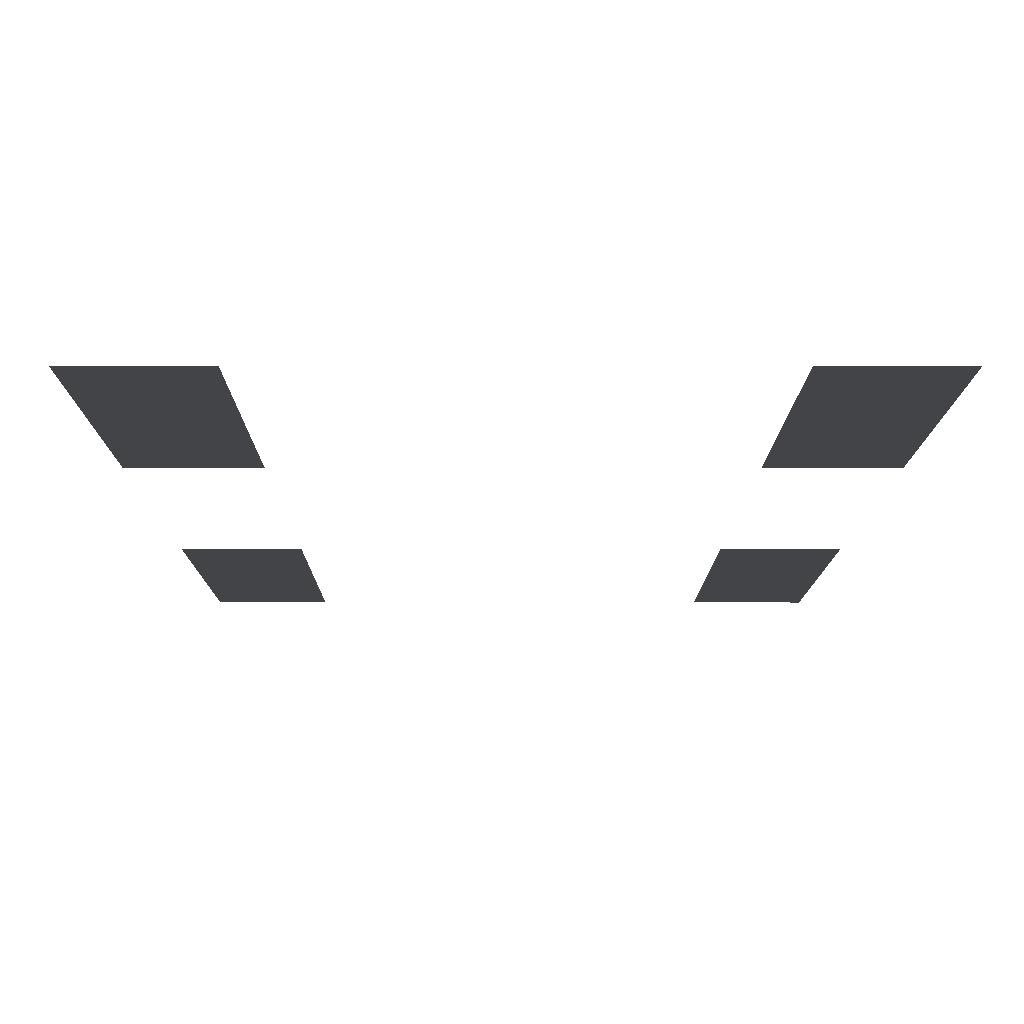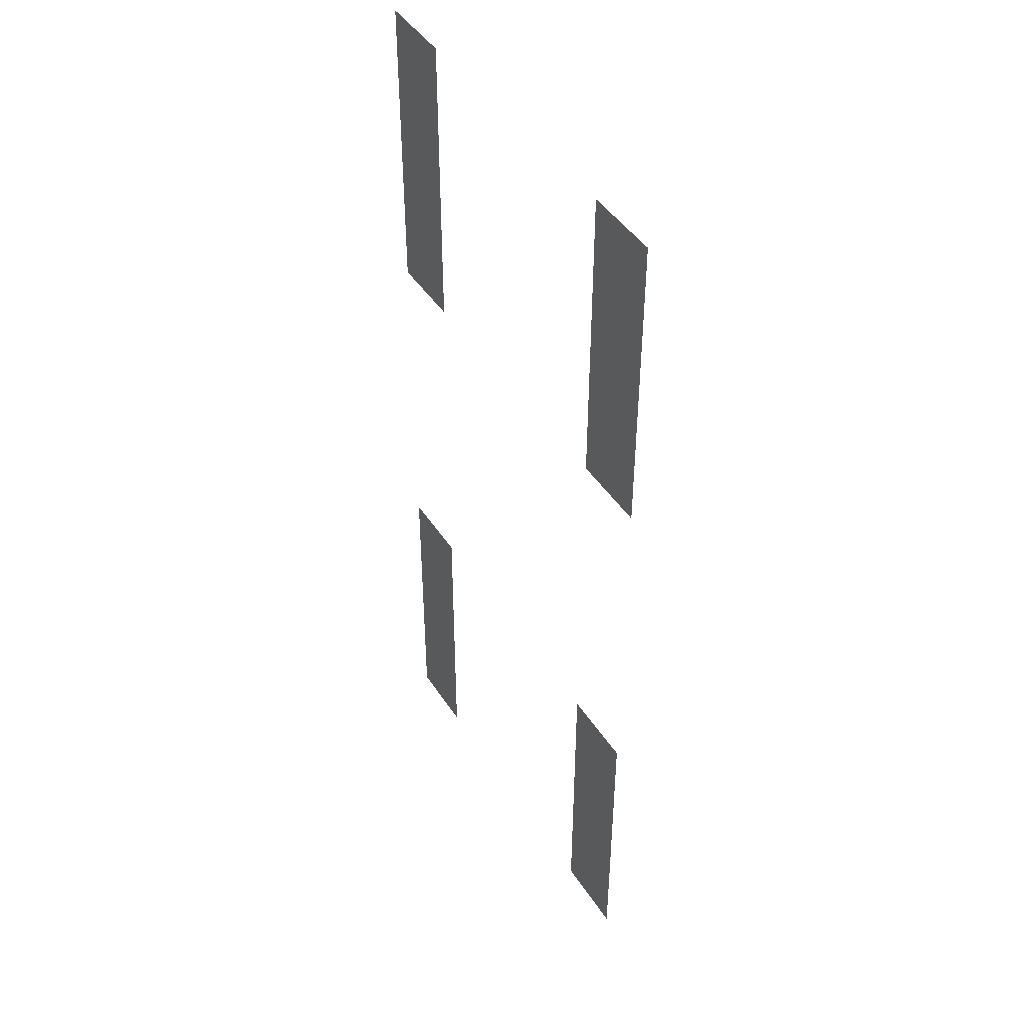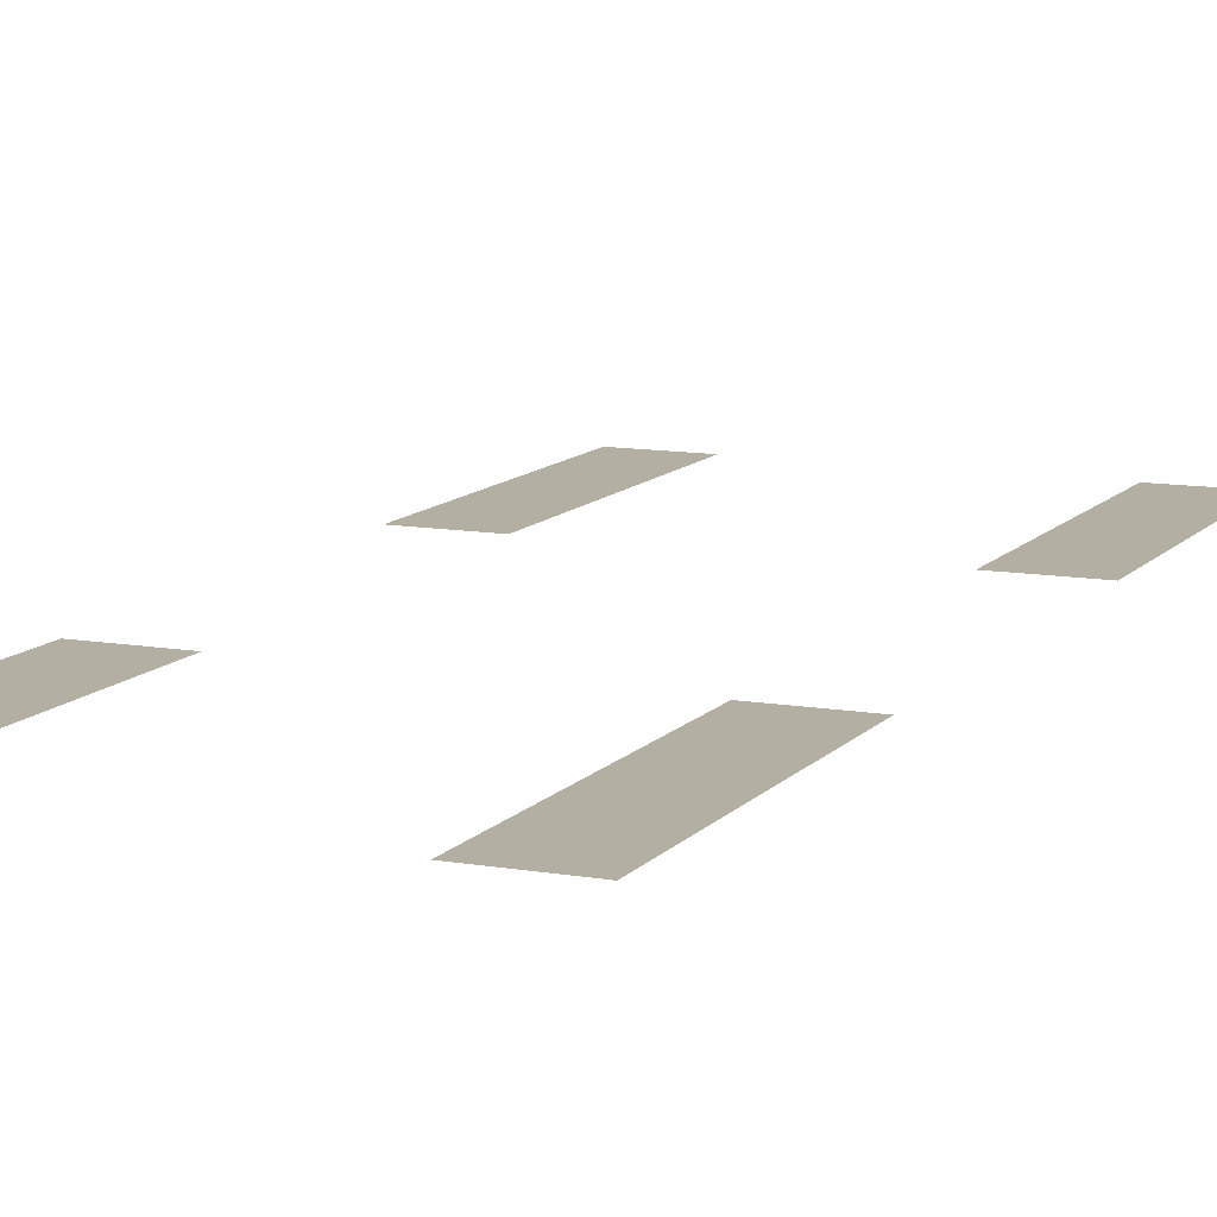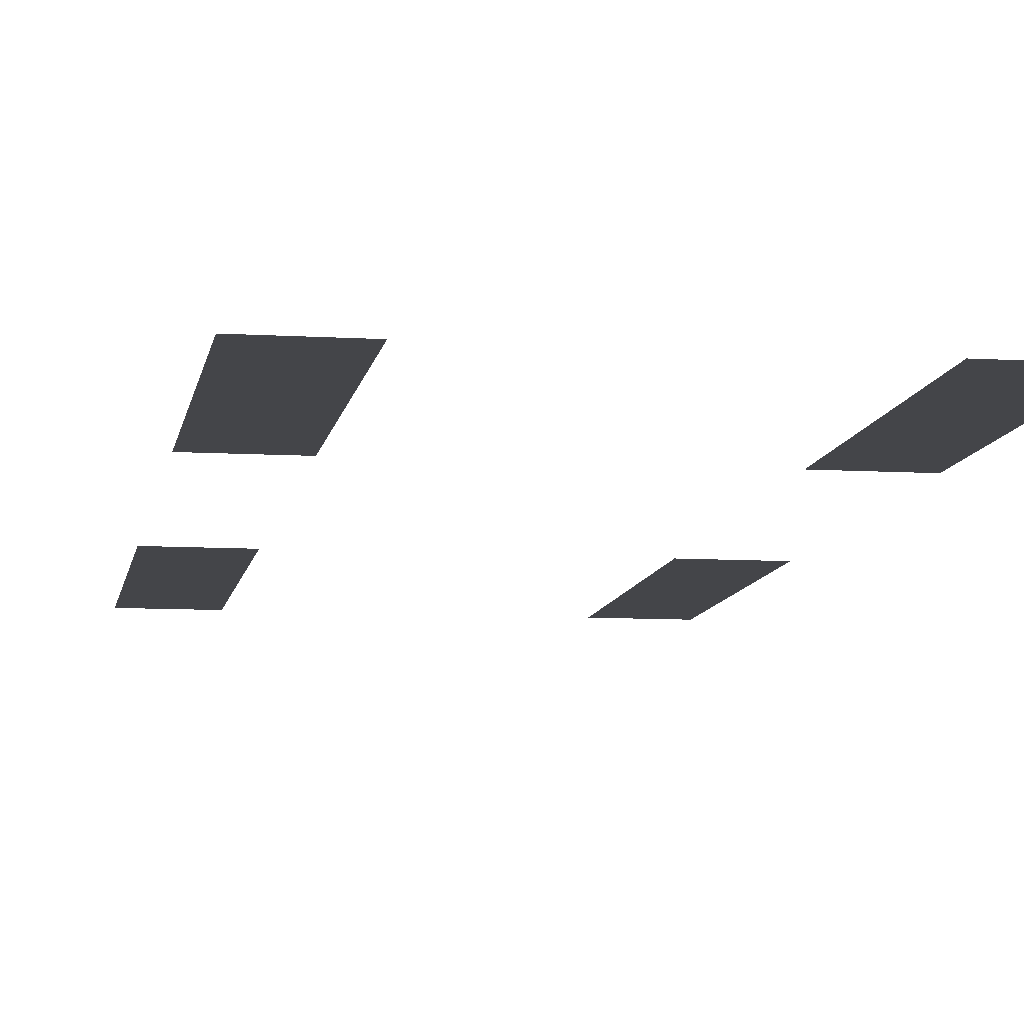
<metadata>
{"format":"obj","ext":"obj","renderer":"f3d","projection":"perspective","resolution":1024,"background":"white","views":[{"elev":-7.9,"azim":179.8,"up":"+Z"},{"elev":45.0,"azim":59.0,"up":"+Y"},{"elev":11.1,"azim":-156.6,"up":"+Z"},{"elev":-9.0,"azim":170.8,"up":"+Z"}]}
</metadata>
<code>
v -5.76 -2.56 0
v -6.4 -2.56 0
v -6.4 -1.92 0
v -5.76 -1.92 0
v -6.4 -2.56 0
v -7.04 -2.56 0
v -7.04 -1.92 0
v -6.4 -1.92 0
v -11.52 -2.56 0
v -12.16 -2.56 0
v -12.16 -1.92 0
v -11.52 -1.92 0
v -12.16 -2.56 0
v -12.8 -2.56 0
v -12.8 -1.92 0
v -12.16 -1.92 0
v -5.76 -3.2 0
v -6.4 -3.2 0
v -6.4 -2.56 0
v -5.76 -2.56 0
v -6.4 -3.2 0
v -7.04 -3.2 0
v -7.04 -2.56 0
v -6.4 -2.56 0
v -11.52 -3.2 0
v -12.16 -3.2 0
v -12.16 -2.56 0
v -11.52 -2.56 0
v -12.16 -3.2 0
v -12.8 -3.2 0
v -12.8 -2.56 0
v -12.16 -2.56 0
v -5.76 -3.84 0
v -6.4 -3.84 0
v -6.4 -3.2 0
v -5.76 -3.2 0
v -6.4 -3.84 0
v -7.04 -3.84 0
v -7.04 -3.2 0
v -6.4 -3.2 0
v -11.52 -3.84 0
v -12.16 -3.84 0
v -12.16 -3.2 0
v -11.52 -3.2 0
v -12.16 -3.84 0
v -12.8 -3.84 0
v -12.8 -3.2 0
v -12.16 -3.2 0
v -5.76 -4.48 0
v -6.4 -4.48 0
v -6.4 -3.84 0
v -5.76 -3.84 0
v -6.4 -4.48 0
v -7.04 -4.48 0
v -7.04 -3.84 0
v -6.4 -3.84 0
v -11.52 -4.48 0
v -12.16 -4.48 0
v -12.16 -3.84 0
v -11.52 -3.84 0
v -12.16 -4.48 0
v -12.8 -4.48 0
v -12.8 -3.84 0
v -12.16 -3.84 0
v -5.76 -5.12 0
v -6.4 -5.12 0
v -6.4 -4.48 0
v -5.76 -4.48 0
v -6.4 -5.12 0
v -7.04 -5.12 0
v -7.04 -4.48 0
v -6.4 -4.48 0
v -11.52 -5.12 0
v -12.16 -5.12 0
v -12.16 -4.48 0
v -11.52 -4.48 0
v -12.16 -5.12 0
v -12.8 -5.12 0
v -12.8 -4.48 0
v -12.16 -4.48 0
v -5.76 -5.76 0
v -6.4 -5.76 0
v -6.4 -5.12 0
v -5.76 -5.12 0
v -6.4 -5.76 0
v -7.04 -5.76 0
v -7.04 -5.12 0
v -6.4 -5.12 0
v -11.52 -5.76 0
v -12.16 -5.76 0
v -12.16 -5.12 0
v -11.52 -5.12 0
v -12.16 -5.76 0
v -12.8 -5.76 0
v -12.8 -5.12 0
v -12.16 -5.12 0
v -5.76 -6.4 0
v -6.4 -6.4 0
v -6.4 -5.76 0
v -5.76 -5.76 0
v -6.4 -6.4 0
v -7.04 -6.4 0
v -7.04 -5.76 0
v -6.4 -5.76 0
v -11.52 -6.4 0
v -12.16 -6.4 0
v -12.16 -5.76 0
v -11.52 -5.76 0
v -12.16 -6.4 0
v -12.8 -6.4 0
v -12.8 -5.76 0
v -12.16 -5.76 0
v -5.76 -7.04 0
v -6.4 -7.04 0
v -6.4 -6.4 0
v -5.76 -6.4 0
v -6.4 -7.04 0
v -7.04 -7.04 0
v -7.04 -6.4 0
v -6.4 -6.4 0
v -11.52 -7.04 0
v -12.16 -7.04 0
v -12.16 -6.4 0
v -11.52 -6.4 0
v -12.16 -7.04 0
v -12.8 -7.04 0
v -12.8 -6.4 0
v -12.16 -6.4 0
v -5.76 -13.44 0
v -6.4 -13.44 0
v -6.4 -12.8 0
v -5.76 -12.8 0
v -6.4 -13.44 0
v -7.04 -13.44 0
v -7.04 -12.8 0
v -6.4 -12.8 0
v -11.52 -13.44 0
v -12.16 -13.44 0
v -12.16 -12.8 0
v -11.52 -12.8 0
v -12.16 -13.44 0
v -12.8 -13.44 0
v -12.8 -12.8 0
v -12.16 -12.8 0
v -5.76 -14.08 0
v -6.4 -14.08 0
v -6.4 -13.44 0
v -5.76 -13.44 0
v -6.4 -14.08 0
v -7.04 -14.08 0
v -7.04 -13.44 0
v -6.4 -13.44 0
v -11.52 -14.08 0
v -12.16 -14.08 0
v -12.16 -13.44 0
v -11.52 -13.44 0
v -12.16 -14.08 0
v -12.8 -14.08 0
v -12.8 -13.44 0
v -12.16 -13.44 0
v -5.76 -14.72 0
v -6.4 -14.72 0
v -6.4 -14.08 0
v -5.76 -14.08 0
v -6.4 -14.72 0
v -7.04 -14.72 0
v -7.04 -14.08 0
v -6.4 -14.08 0
v -11.52 -14.72 0
v -12.16 -14.72 0
v -12.16 -14.08 0
v -11.52 -14.08 0
v -12.16 -14.72 0
v -12.8 -14.72 0
v -12.8 -14.08 0
v -12.16 -14.08 0
v -5.76 -15.36 0
v -6.4 -15.36 0
v -6.4 -14.72 0
v -5.76 -14.72 0
v -6.4 -15.36 0
v -7.04 -15.36 0
v -7.04 -14.72 0
v -6.4 -14.72 0
v -11.52 -15.36 0
v -12.16 -15.36 0
v -12.16 -14.72 0
v -11.52 -14.72 0
v -12.16 -15.36 0
v -12.8 -15.36 0
v -12.8 -14.72 0
v -12.16 -14.72 0
v -5.76 -16 0
v -6.4 -16 0
v -6.4 -15.36 0
v -5.76 -15.36 0
v -6.4 -16 0
v -7.04 -16 0
v -7.04 -15.36 0
v -6.4 -15.36 0
v -11.52 -16 0
v -12.16 -16 0
v -12.16 -15.36 0
v -11.52 -15.36 0
v -12.16 -16 0
v -12.8 -16 0
v -12.8 -15.36 0
v -12.16 -15.36 0
v -5.76 -16.64 0
v -6.4 -16.64 0
v -6.4 -16 0
v -5.76 -16 0
v -6.4 -16.64 0
v -7.04 -16.64 0
v -7.04 -16 0
v -6.4 -16 0
v -11.52 -16.64 0
v -12.16 -16.64 0
v -12.16 -16 0
v -11.52 -16 0
v -12.16 -16.64 0
v -12.8 -16.64 0
v -12.8 -16 0
v -12.16 -16 0
v -5.76 -17.28 0
v -6.4 -17.28 0
v -6.4 -16.64 0
v -5.76 -16.64 0
v -6.4 -17.28 0
v -7.04 -17.28 0
v -7.04 -16.64 0
v -6.4 -16.64 0
v -11.52 -17.28 0
v -12.16 -17.28 0
v -12.16 -16.64 0
v -11.52 -16.64 0
v -12.16 -17.28 0
v -12.8 -17.28 0
v -12.8 -16.64 0
v -12.16 -16.64 0
v -5.76 -17.92 0
v -6.4 -17.92 0
v -6.4 -17.28 0
v -5.76 -17.28 0
v -6.4 -17.92 0
v -7.04 -17.92 0
v -7.04 -17.28 0
v -6.4 -17.28 0
v -11.52 -17.92 0
v -12.16 -17.92 0
v -12.16 -17.28 0
v -11.52 -17.28 0
v -12.16 -17.92 0
v -12.8 -17.92 0
v -12.8 -17.28 0
v -12.16 -17.28 0
g Chimney_mesh_0008
f 1 2 3 4
f 5 6 7 8
f 9 10 11 12
f 13 14 15 16
f 17 18 19 20
f 21 22 23 24
f 25 26 27 28
f 29 30 31 32
f 33 34 35 36
f 37 38 39 40
f 41 42 43 44
f 45 46 47 48
f 49 50 51 52
f 53 54 55 56
f 57 58 59 60
f 61 62 63 64
f 65 66 67 68
f 69 70 71 72
f 73 74 75 76
f 77 78 79 80
f 81 82 83 84
f 85 86 87 88
f 89 90 91 92
f 93 94 95 96
f 97 98 99 100
f 101 102 103 104
f 105 106 107 108
f 109 110 111 112
f 113 114 115 116
f 117 118 119 120
f 121 122 123 124
f 125 126 127 128
f 129 130 131 132
f 133 134 135 136
f 137 138 139 140
f 141 142 143 144
f 145 146 147 148
f 149 150 151 152
f 153 154 155 156
f 157 158 159 160
f 161 162 163 164
f 165 166 167 168
f 169 170 171 172
f 173 174 175 176
f 177 178 179 180
f 181 182 183 184
f 185 186 187 188
f 189 190 191 192
f 193 194 195 196
f 197 198 199 200
f 201 202 203 204
f 205 206 207 208
f 209 210 211 212
f 213 214 215 216
f 217 218 219 220
f 221 222 223 224
f 225 226 227 228
f 229 230 231 232
f 233 234 235 236
f 237 238 239 240
f 241 242 243 244
f 245 246 247 248
f 249 250 251 252
f 253 254 255 256

</code>
